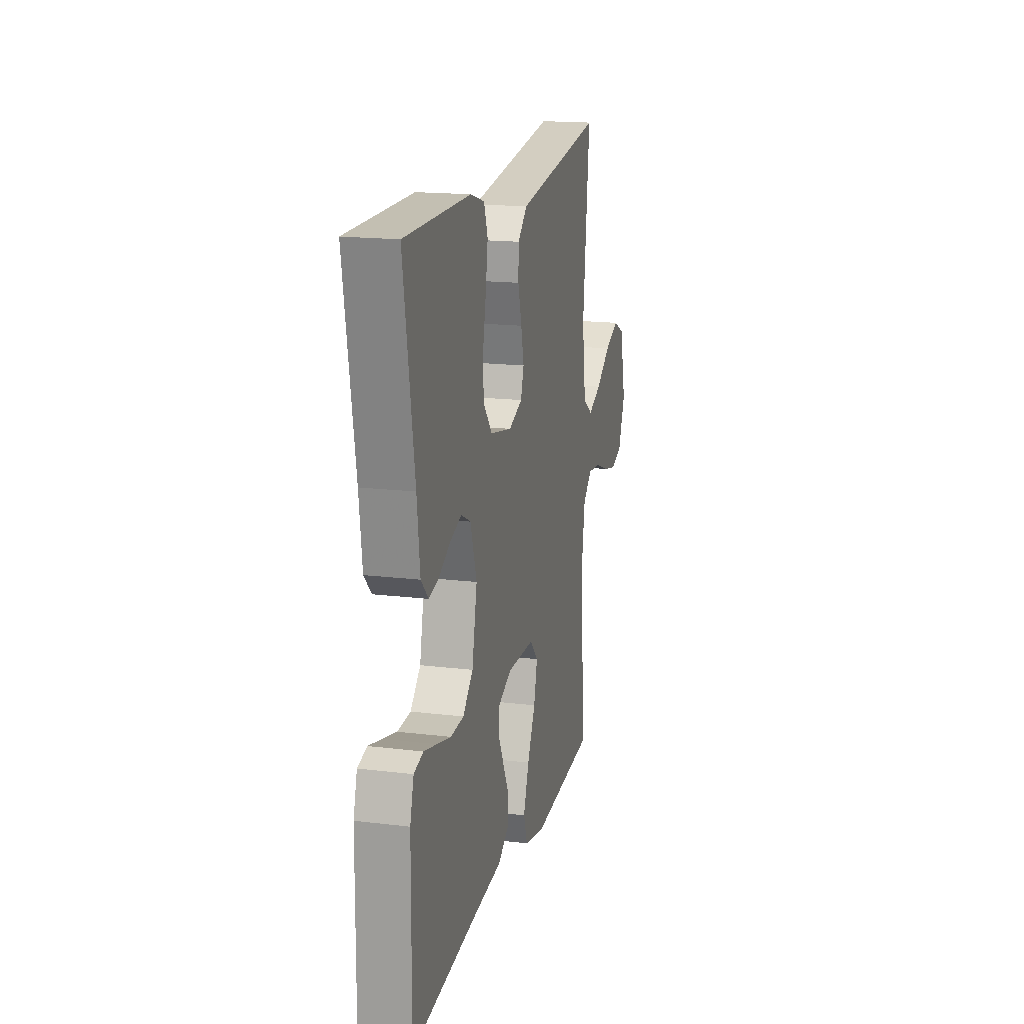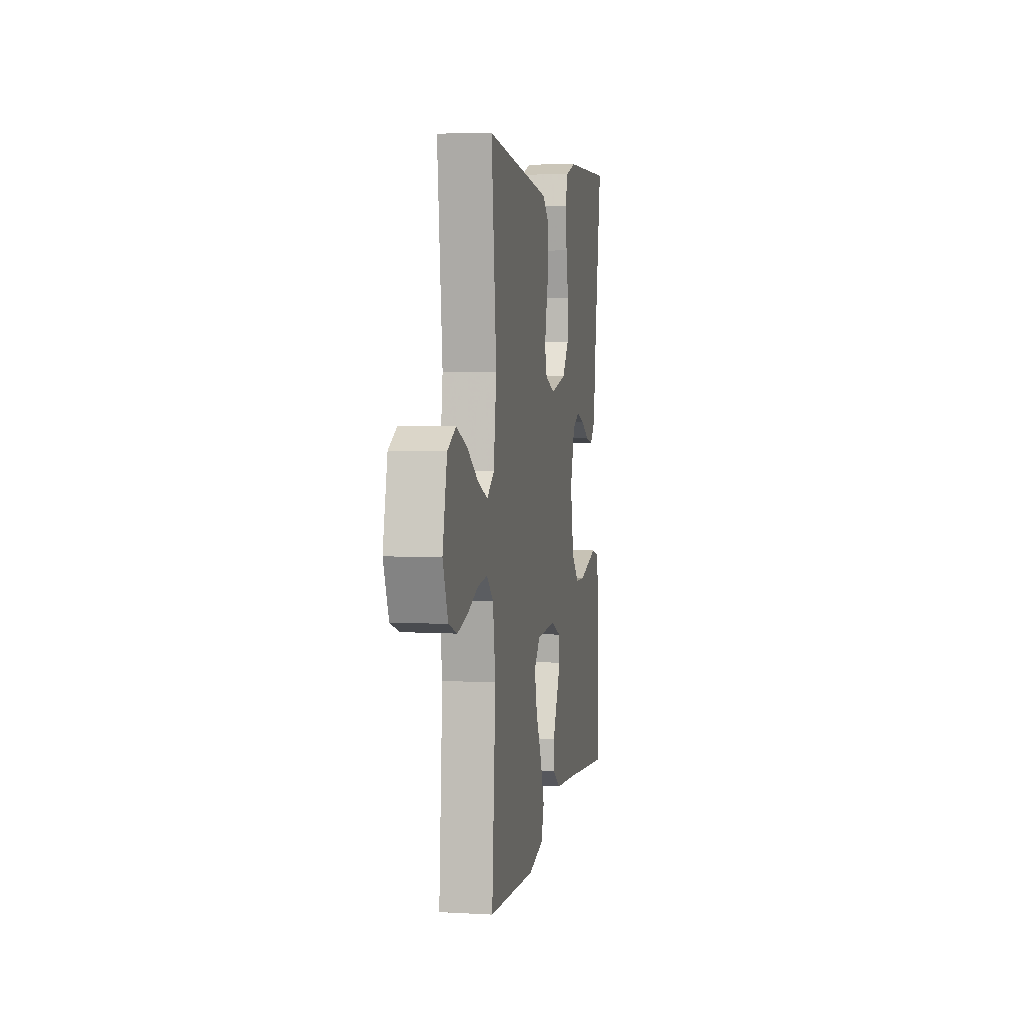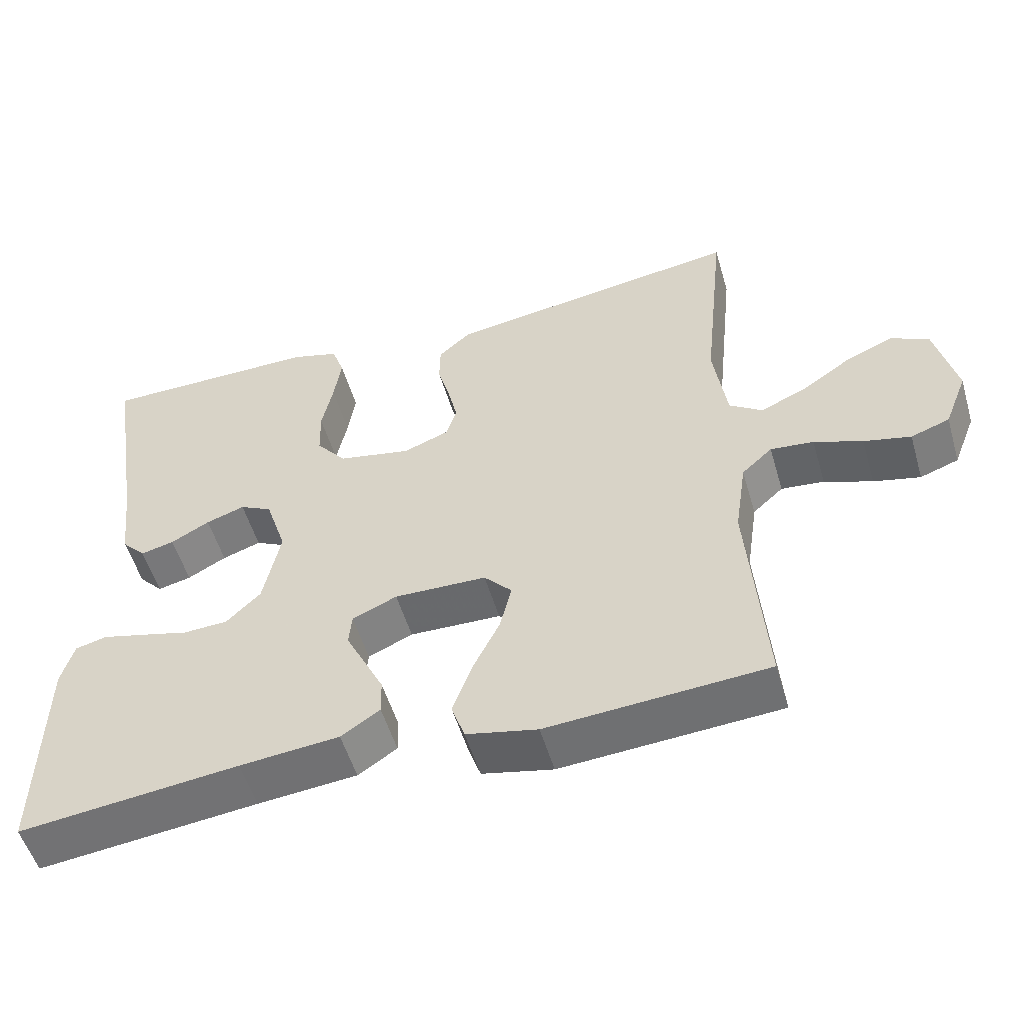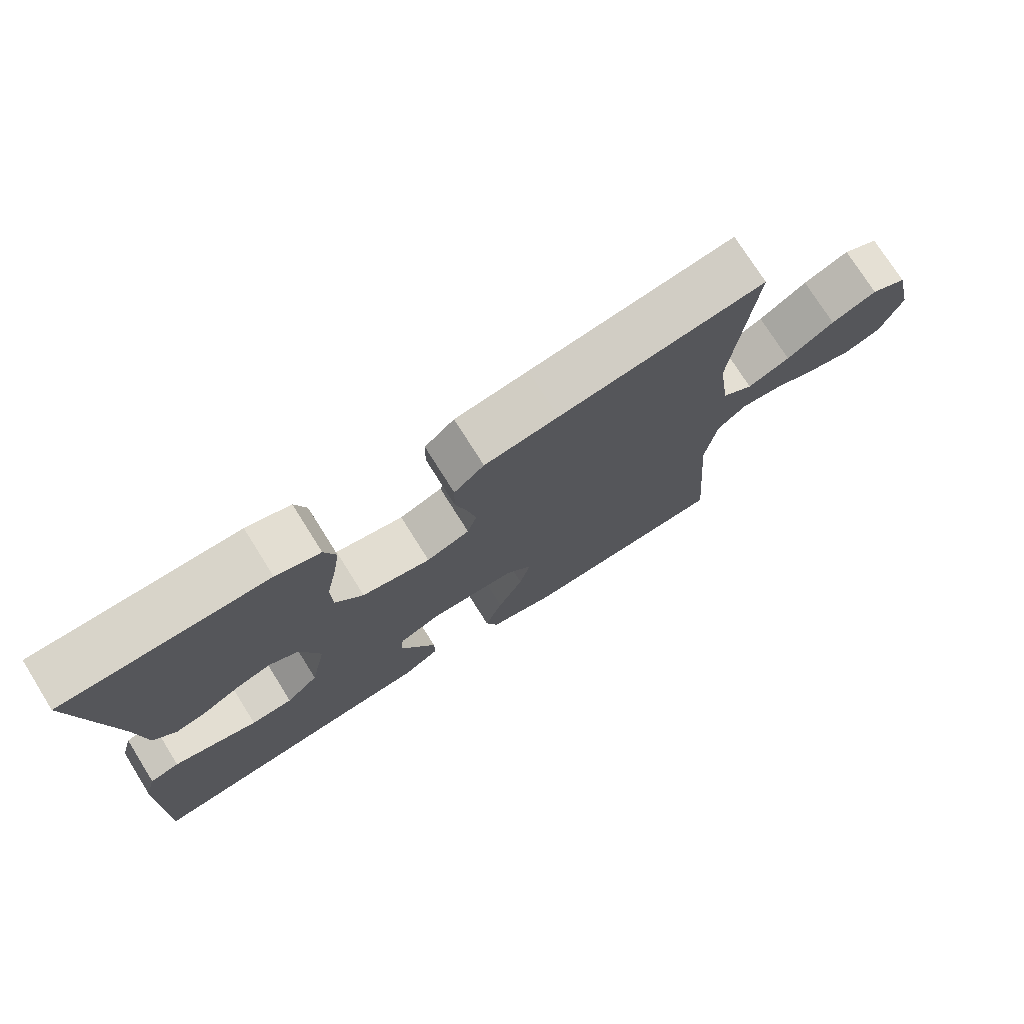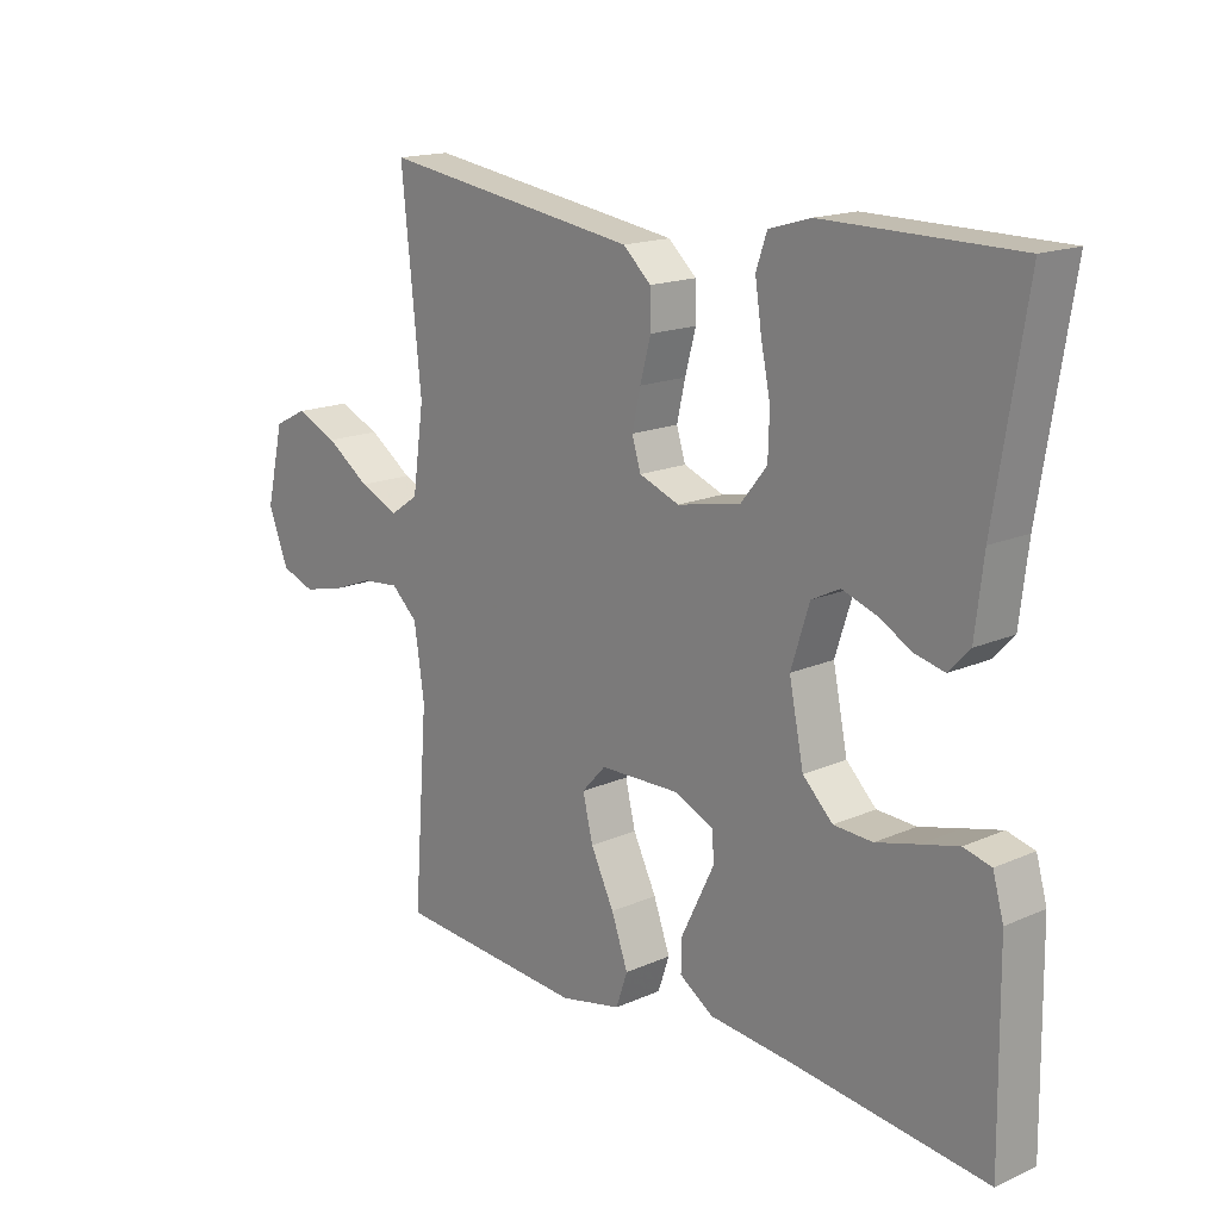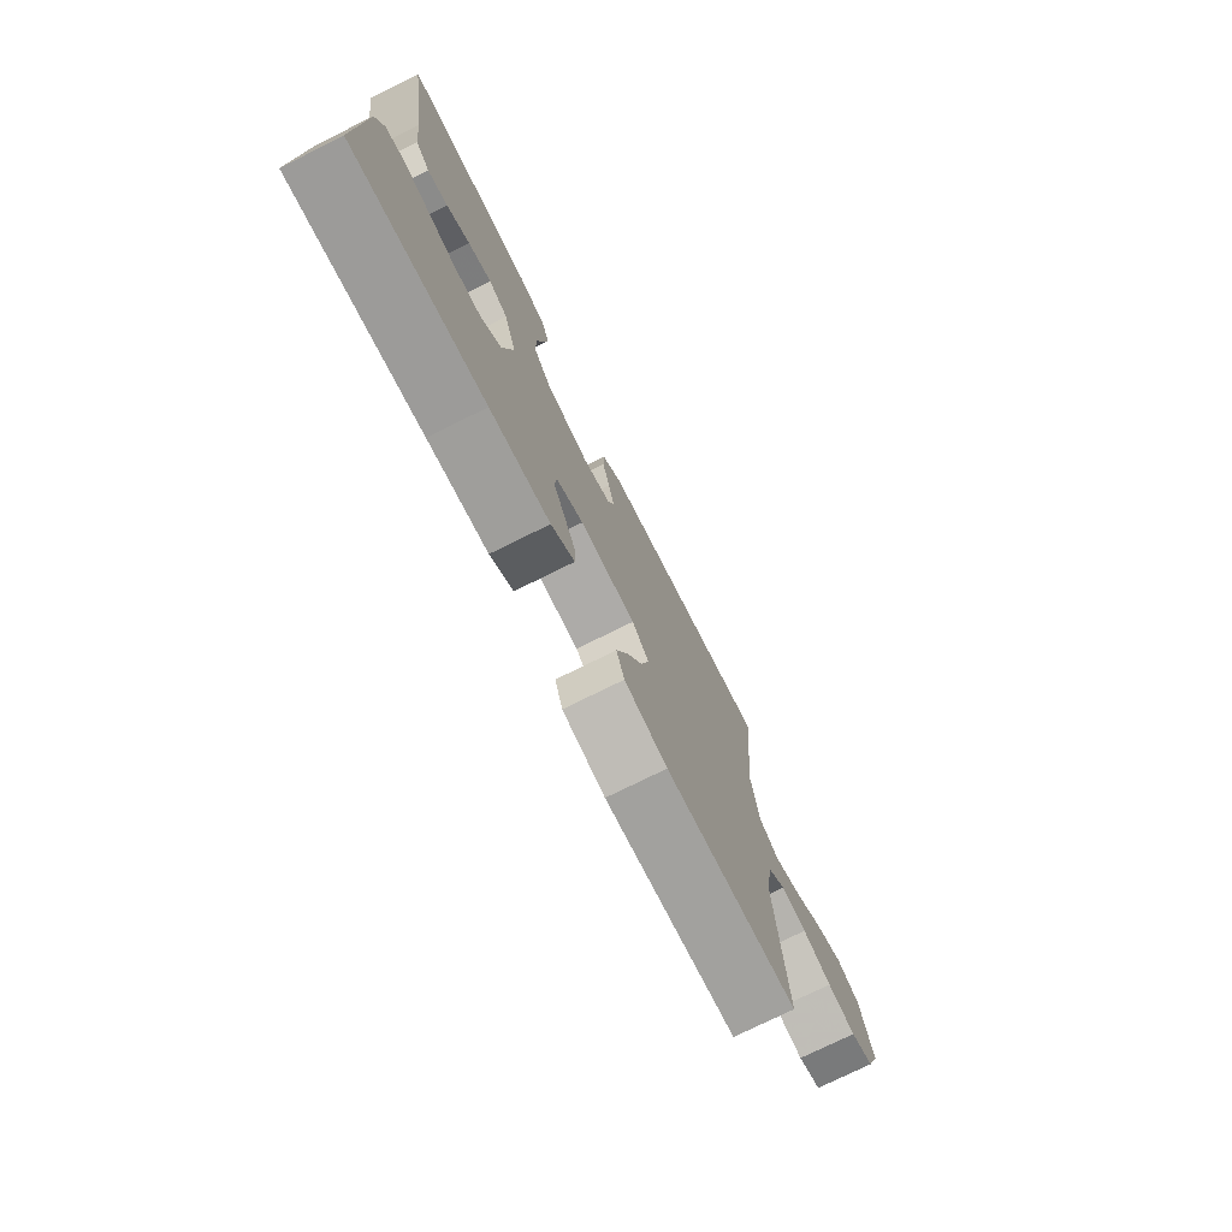
<metadata>
{"format":"obj","ext":"obj","renderer":"f3d","projection":"perspective","resolution":1024,"background":"white","views":[{"elev":17.2,"azim":103.7,"up":"+Z"},{"elev":5.4,"azim":-80.0,"up":"+Z"},{"elev":-53.4,"azim":-163.7,"up":"+Z"},{"elev":74.8,"azim":147.9,"up":"+Z"},{"elev":16.6,"azim":48.2,"up":"+Z"},{"elev":-75.4,"azim":116.4,"up":"+Z"}]}
</metadata>
<code>
v -0.5 0.07 0.5
v -0.2 0.07 0.456
v -0.092 0.07 0.44
v -0.048 0.07 0.4
v -0.047 0.07 0.345
v -0.064 0.07 0.283
v -0.077 0.07 0.225
v -0.063 0.07 0.18
v 0 0.07 0.156
v 0.1 0.07 0.176
v 0.141 0.07 0.227
v 0.143 0.07 0.294
v 0.128 0.07 0.367
v 0.118 0.07 0.434
v 0.135 0.07 0.483
v 0.2 0.07 0.502
v 0.5 0.07 0.5
v 0.452 0.07 0.2
v 0.439 0.07 0.089
v 0.406 0.07 0.054
v 0.36 0.07 0.065
v 0.307 0.07 0.094
v 0.254 0.07 0.112
v 0.21 0.07 0.09
v 0.181 0.07 0
v 0.204 0.07 -0.112
v 0.251 0.07 -0.158
v 0.312 0.07 -0.161
v 0.377 0.07 -0.144
v 0.436 0.07 -0.129
v 0.479 0.07 -0.14
v 0.496 0.07 -0.2
v 0.5 0.07 -0.5
v 0.2 0.07 -0.466
v 0.064 0.07 -0.453
v 0.011 0.07 -0.418
v 0.012 0.07 -0.369
v 0.039 0.07 -0.314
v 0.065 0.07 -0.261
v 0.061 0.07 -0.217
v 0 0.07 -0.19
v -0.126 0.07 -0.193
v -0.164 0.07 -0.234
v -0.148 0.07 -0.3
v -0.111 0.07 -0.375
v -0.085 0.07 -0.447
v -0.103 0.07 -0.5
v -0.2 0.07 -0.521
v -0.5 0.07 -0.5
v -0.477 0.07 -0.2
v -0.493 0.07 -0.092
v -0.535 0.07 -0.054
v -0.594 0.07 -0.06
v -0.66 0.07 -0.085
v -0.724 0.07 -0.1
v -0.777 0.07 -0.081
v -0.809 0.07 0
v -0.781 0.07 0.119
v -0.729 0.07 0.145
v -0.663 0.07 0.117
v -0.594 0.07 0.07
v -0.532 0.07 0.043
v -0.487 0.07 0.074
v -0.469 0.07 0.2
v -0.5 0 0.5
v -0.2 0 0.456
v -0.092 0 0.44
v -0.048 0 0.4
v -0.047 0 0.345
v -0.064 0 0.283
v -0.077 0 0.225
v -0.063 0 0.18
v 0 0 0.156
v 0.1 0 0.176
v 0.141 0 0.227
v 0.143 0 0.294
v 0.128 0 0.367
v 0.118 0 0.434
v 0.135 0 0.483
v 0.2 0 0.502
v 0.5 0 0.5
v 0.452 0 0.2
v 0.439 0 0.089
v 0.406 0 0.054
v 0.36 0 0.065
v 0.307 0 0.094
v 0.254 0 0.112
v 0.21 0 0.09
v 0.181 0 0
v 0.204 0 -0.112
v 0.251 0 -0.158
v 0.312 0 -0.161
v 0.377 0 -0.144
v 0.436 0 -0.129
v 0.479 0 -0.14
v 0.496 0 -0.2
v 0.5 0 -0.5
v 0.2 0 -0.466
v 0.064 0 -0.453
v 0.011 0 -0.418
v 0.012 0 -0.369
v 0.039 0 -0.314
v 0.065 0 -0.261
v 0.061 0 -0.217
v 0 0 -0.19
v -0.126 0 -0.193
v -0.164 0 -0.234
v -0.148 0 -0.3
v -0.111 0 -0.375
v -0.085 0 -0.447
v -0.103 0 -0.5
v -0.2 0 -0.521
v -0.5 0 -0.5
v -0.477 0 -0.2
v -0.493 0 -0.092
v -0.535 0 -0.054
v -0.594 0 -0.06
v -0.66 0 -0.085
v -0.724 0 -0.1
v -0.777 0 -0.081
v -0.809 0 0
v -0.781 0 0.119
v -0.729 0 0.145
v -0.663 0 0.117
v -0.594 0 0.07
v -0.532 0 0.043
v -0.487 0 0.074
v -0.469 0 0.2
f 58 59 60 61
f 58 61 62
f 57 58 62
f 56 57 62
f 53 54 55 56
f 53 56 62
f 52 53 62 63
f 47 48 49 50
f 47 50 51
f 44 45 46 47
f 43 44 47 51
f 42 43 51 52
f 35 36 37 38
f 34 35 38 39
f 33 34 39 40
f 31 32 33 40
f 28 29 30 31
f 19 20 21 22
f 18 19 22 23
f 17 18 23
f 16 17 23 24
f 12 13 14 15
f 12 15 16 24
f 3 4 5 6
f 3 6 7
f 64 1 2 3
f 63 64 3 7
f 41 42 52 63
f 28 31 40
f 27 28 40 41
f 26 27 41 63
f 11 12 24 25
f 10 11 25
f 9 10 25 26
f 8 9 26 63
f 7 8 63
f 125 124 123 122
f 126 125 122
f 126 122 121
f 126 121 120
f 120 119 118 117
f 126 120 117
f 127 126 117 116
f 114 113 112 111
f 115 114 111
f 111 110 109 108
f 115 111 108 107
f 116 115 107 106
f 102 101 100 99
f 103 102 99 98
f 104 103 98 97
f 104 97 96 95
f 95 94 93 92
f 86 85 84 83
f 87 86 83 82
f 87 82 81
f 88 87 81 80
f 79 78 77 76
f 88 80 79 76
f 70 69 68 67
f 71 70 67
f 67 66 65 128
f 71 67 128 127
f 127 116 106 105
f 104 95 92
f 105 104 92 91
f 127 105 91 90
f 89 88 76 75
f 89 75 74
f 90 89 74 73
f 127 90 73 72
f 127 72 71
f 1 65 66 2
f 2 66 67 3
f 3 67 68 4
f 4 68 69 5
f 5 69 70 6
f 6 70 71 7
f 7 71 72 8
f 8 72 73 9
f 9 73 74 10
f 10 74 75 11
f 11 75 76 12
f 12 76 77 13
f 13 77 78 14
f 14 78 79 15
f 15 79 80 16
f 16 80 81 17
f 17 81 82 18
f 18 82 83 19
f 19 83 84 20
f 20 84 85 21
f 21 85 86 22
f 22 86 87 23
f 23 87 88 24
f 24 88 89 25
f 25 89 90 26
f 26 90 91 27
f 27 91 92 28
f 28 92 93 29
f 29 93 94 30
f 30 94 95 31
f 31 95 96 32
f 32 96 97 33
f 33 97 98 34
f 34 98 99 35
f 35 99 100 36
f 36 100 101 37
f 37 101 102 38
f 38 102 103 39
f 39 103 104 40
f 40 104 105 41
f 41 105 106 42
f 42 106 107 43
f 43 107 108 44
f 44 108 109 45
f 45 109 110 46
f 46 110 111 47
f 47 111 112 48
f 48 112 113 49
f 49 113 114 50
f 50 114 115 51
f 51 115 116 52
f 52 116 117 53
f 53 117 118 54
f 54 118 119 55
f 55 119 120 56
f 56 120 121 57
f 57 121 122 58
f 58 122 123 59
f 59 123 124 60
f 60 124 125 61
f 61 125 126 62
f 62 126 127 63
f 63 127 128 64
f 64 128 65 1

</code>
